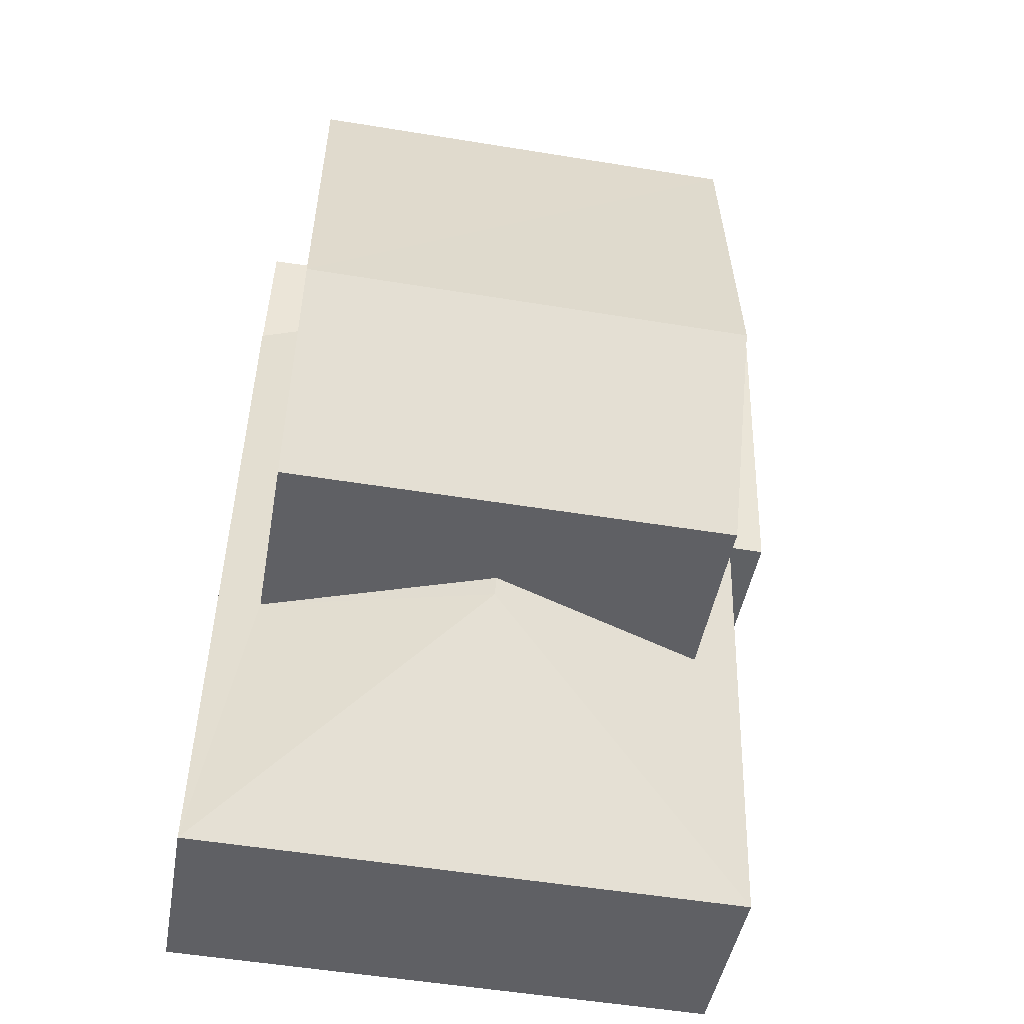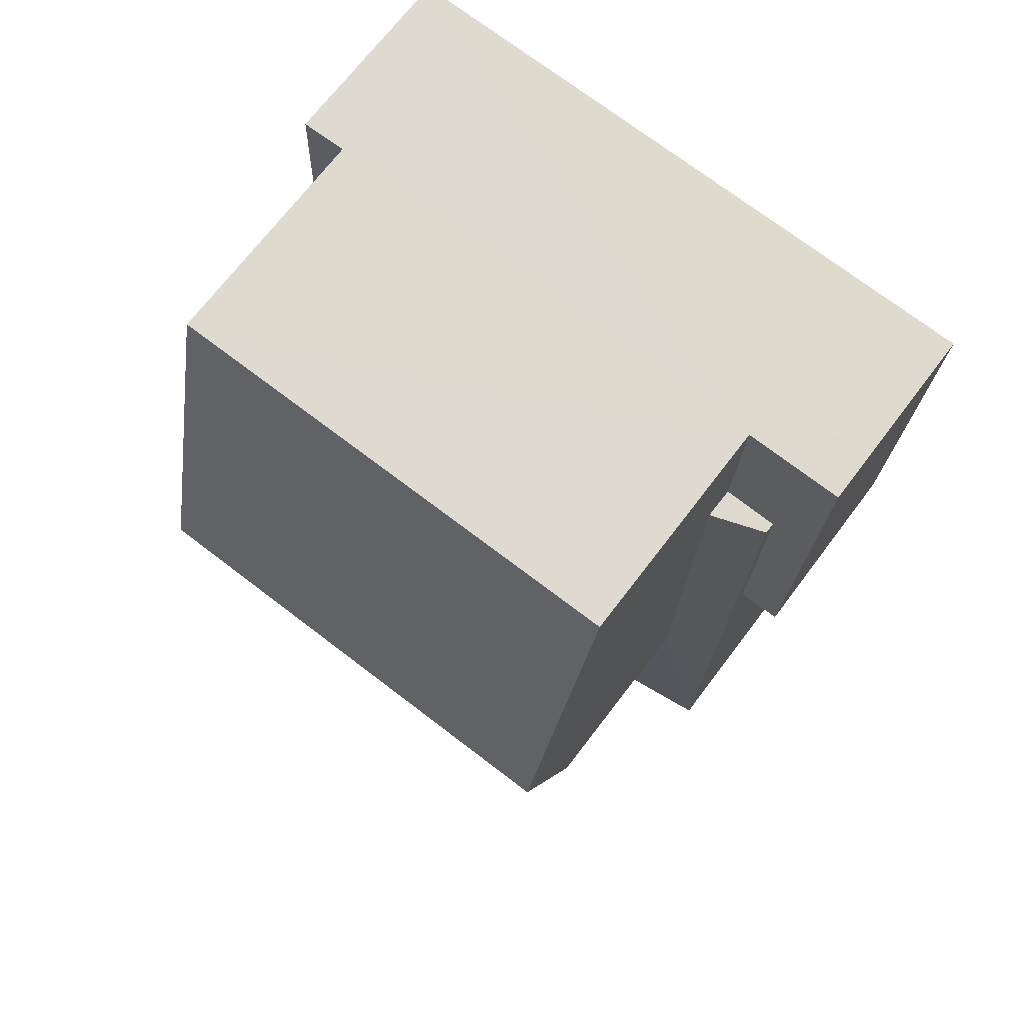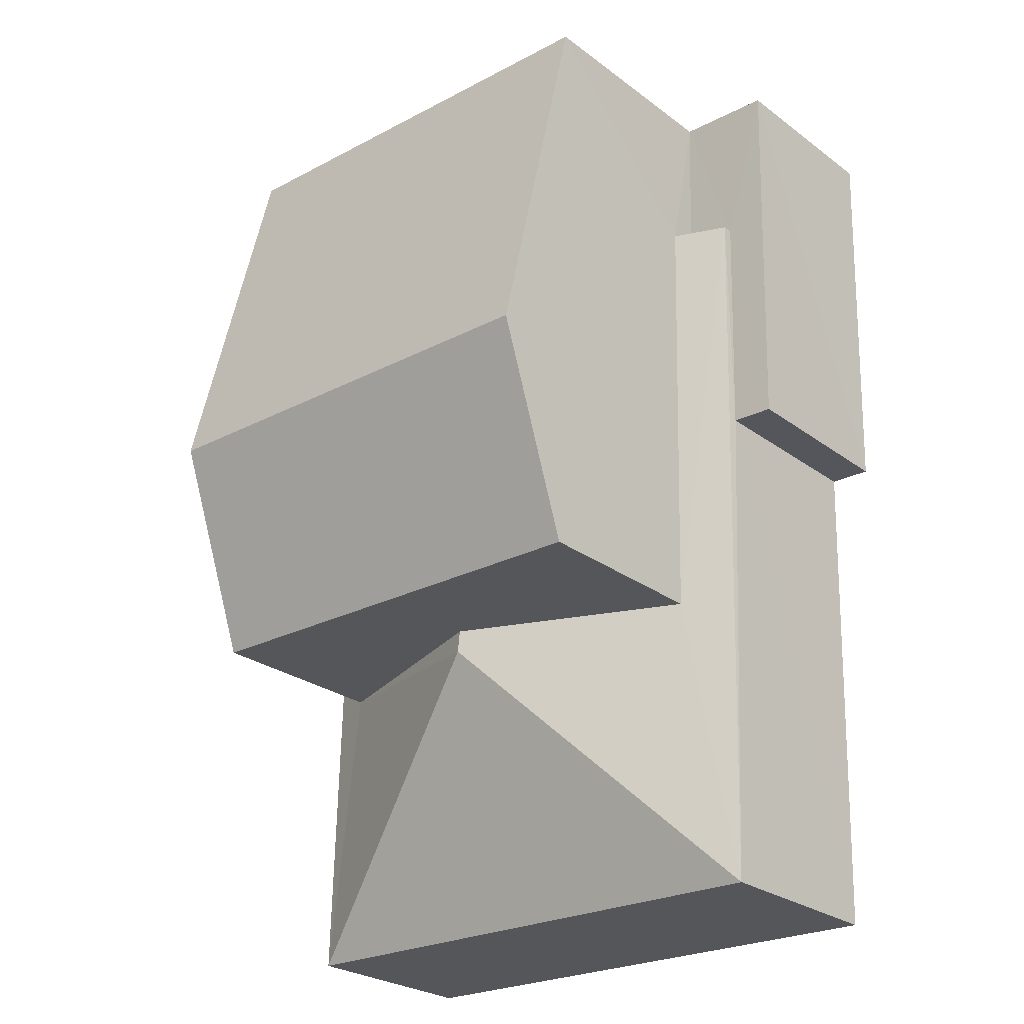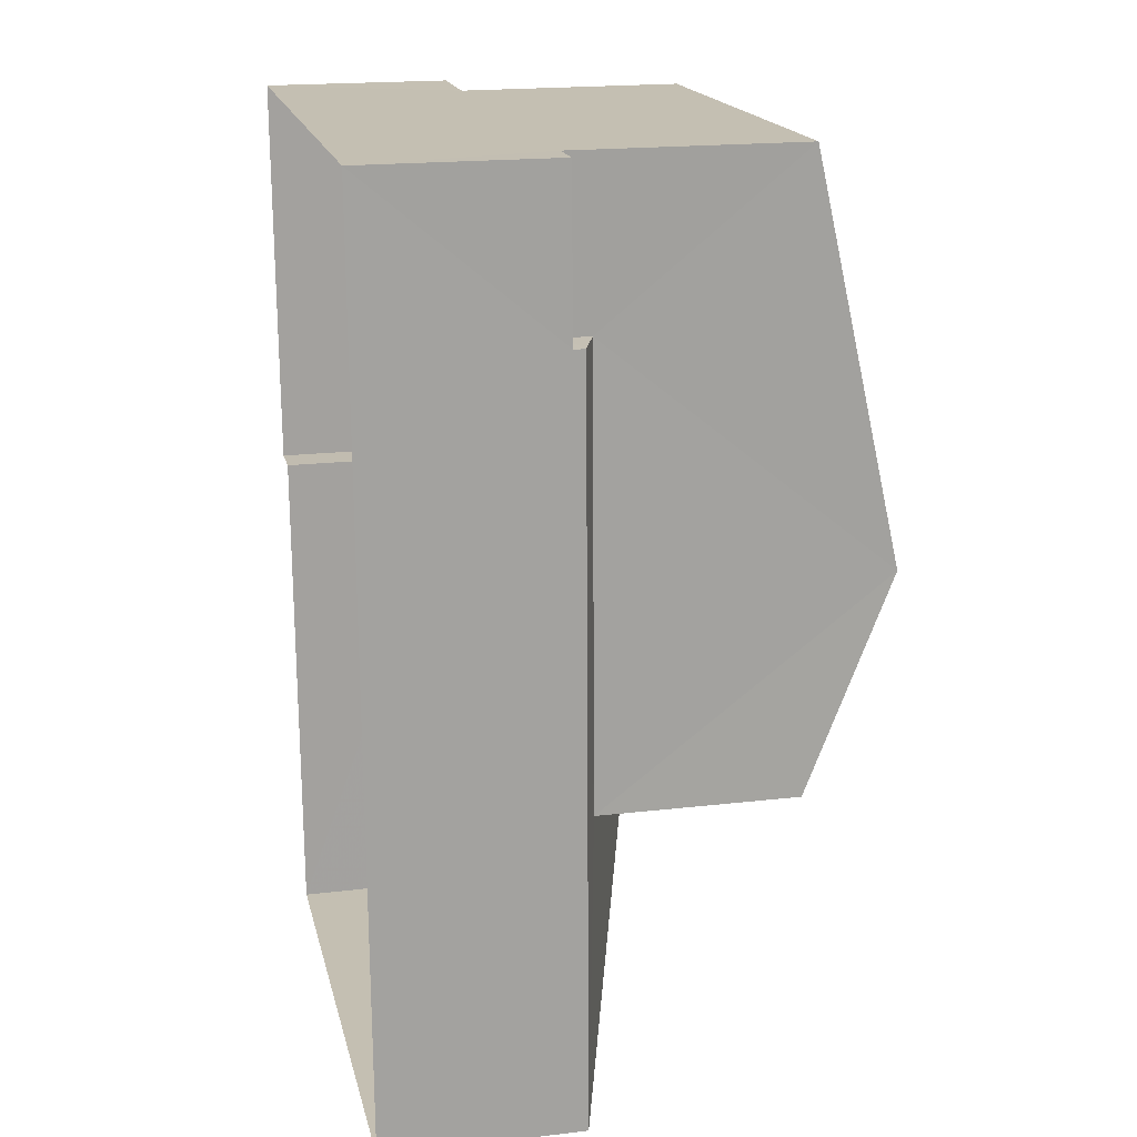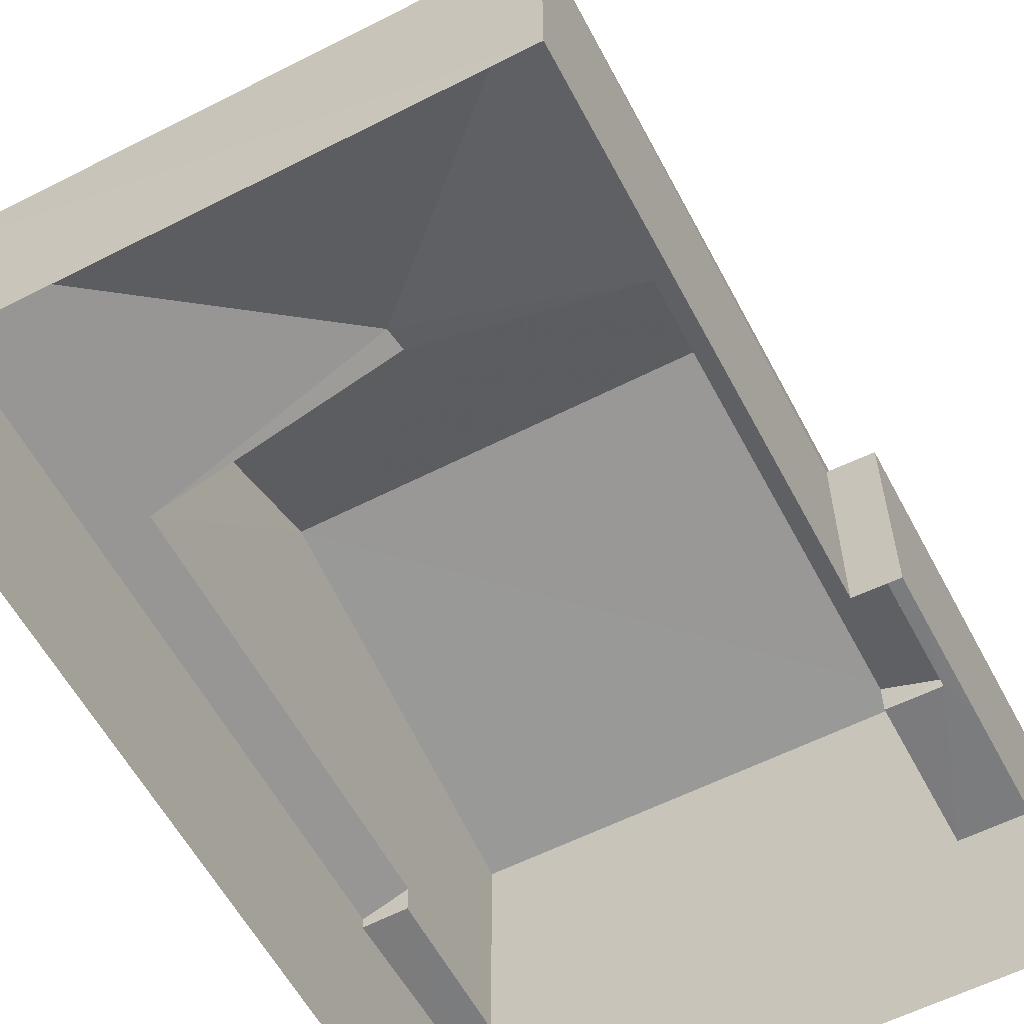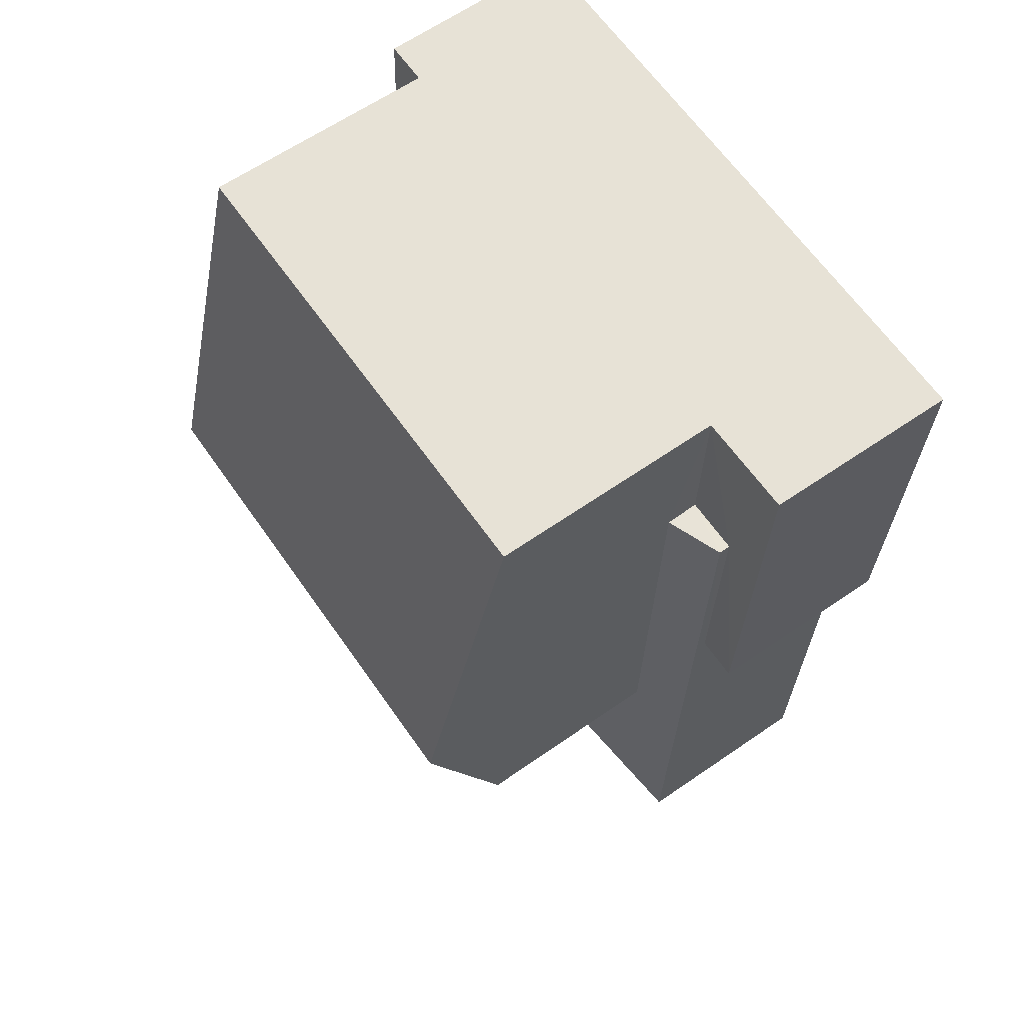
<metadata>
{"format":"obj","ext":"obj","renderer":"f3d","projection":"perspective","resolution":1024,"background":"white","views":[{"elev":-44.8,"azim":-9.6,"up":"+Y"},{"elev":70.4,"azim":37.2,"up":"+Y"},{"elev":-26.6,"azim":41.1,"up":"+Y"},{"elev":19.3,"azim":-102.5,"up":"+Y"},{"elev":-58.8,"azim":26.2,"up":"+Z"},{"elev":62.6,"azim":54.9,"up":"+Y"}]}
</metadata>
<code>
v -3.157e+05 4.059e+04 8.311
v -3.157e+05 4.059e+04 8.315
v -3.157e+05 4.059e+04 8.314
v -3.157e+05 4.06e+04 8.32
v -3.157e+05 4.06e+04 8.316
v -3.157e+05 4.059e+04 8.314
v -3.157e+05 4.06e+04 11.58
v -3.157e+05 4.06e+04 11.33
v -3.157e+05 4.059e+04 11.58
v -3.157e+05 4.059e+04 11.33
v -3.157e+05 4.059e+04 12.92
v -3.157e+05 4.059e+04 12.92
v -3.157e+05 4.06e+04 11.16
v -3.157e+05 4.06e+04 11.16
v -3.157e+05 4.06e+04 11.16
v -3.157e+05 4.06e+04 11.16
v -3.157e+05 4.059e+04 11.16
v -3.157e+05 4.059e+04 11.16
v -3.157e+05 4.06e+04 11.16
v -3.157e+05 4.06e+04 11.16
v -3.157e+05 4.06e+04 11.16
v -3.157e+05 4.06e+04 11.16
v -3.157e+05 4.06e+04 11.33
v -3.157e+05 4.059e+04 11.63
v -3.157e+05 4.059e+04 11.33
v -3.157e+05 4.06e+04 11.63
v -3.157e+05 4.059e+04 15.88
v -3.157e+05 4.059e+04 14.58
v -3.157e+05 4.059e+04 15.88
v -3.157e+05 4.059e+04 14.58
v -3.157e+05 4.06e+04 14.58
v -3.157e+05 4.06e+04 14.58
f 1 2 3
f 2 4 3
f 3 5 6
f 3 4 5
f 7 8 9
f 8 10 9
f 9 11 12
f 9 10 11
f 13 14 15
f 13 16 14
f 17 18 19
f 20 19 21
f 21 19 22
f 19 18 22
f 23 24 25
f 25 24 11
f 23 26 24
f 11 24 12
f 11 10 25
f 27 28 29
f 27 30 28
f 31 32 27
f 29 31 27
f 12 28 30
f 30 9 12
f 24 28 12
f 7 16 13
f 32 16 7
f 32 7 27
f 7 9 27
f 9 30 27
f 20 21 26
f 24 26 29
f 28 24 29
f 26 21 31
f 26 31 29
f 10 15 2
f 2 15 4
f 10 8 15
f 4 15 14
f 20 23 19
f 20 26 23
f 22 6 5
f 22 18 6
f 10 2 1
f 25 10 1
f 17 6 18
f 17 3 6
f 8 7 13
f 15 8 13
f 5 4 21
f 5 21 22
f 4 14 16
f 31 21 32
f 21 16 32
f 4 16 21
f 1 17 25
f 25 17 23
f 1 3 17
f 23 17 19

</code>
